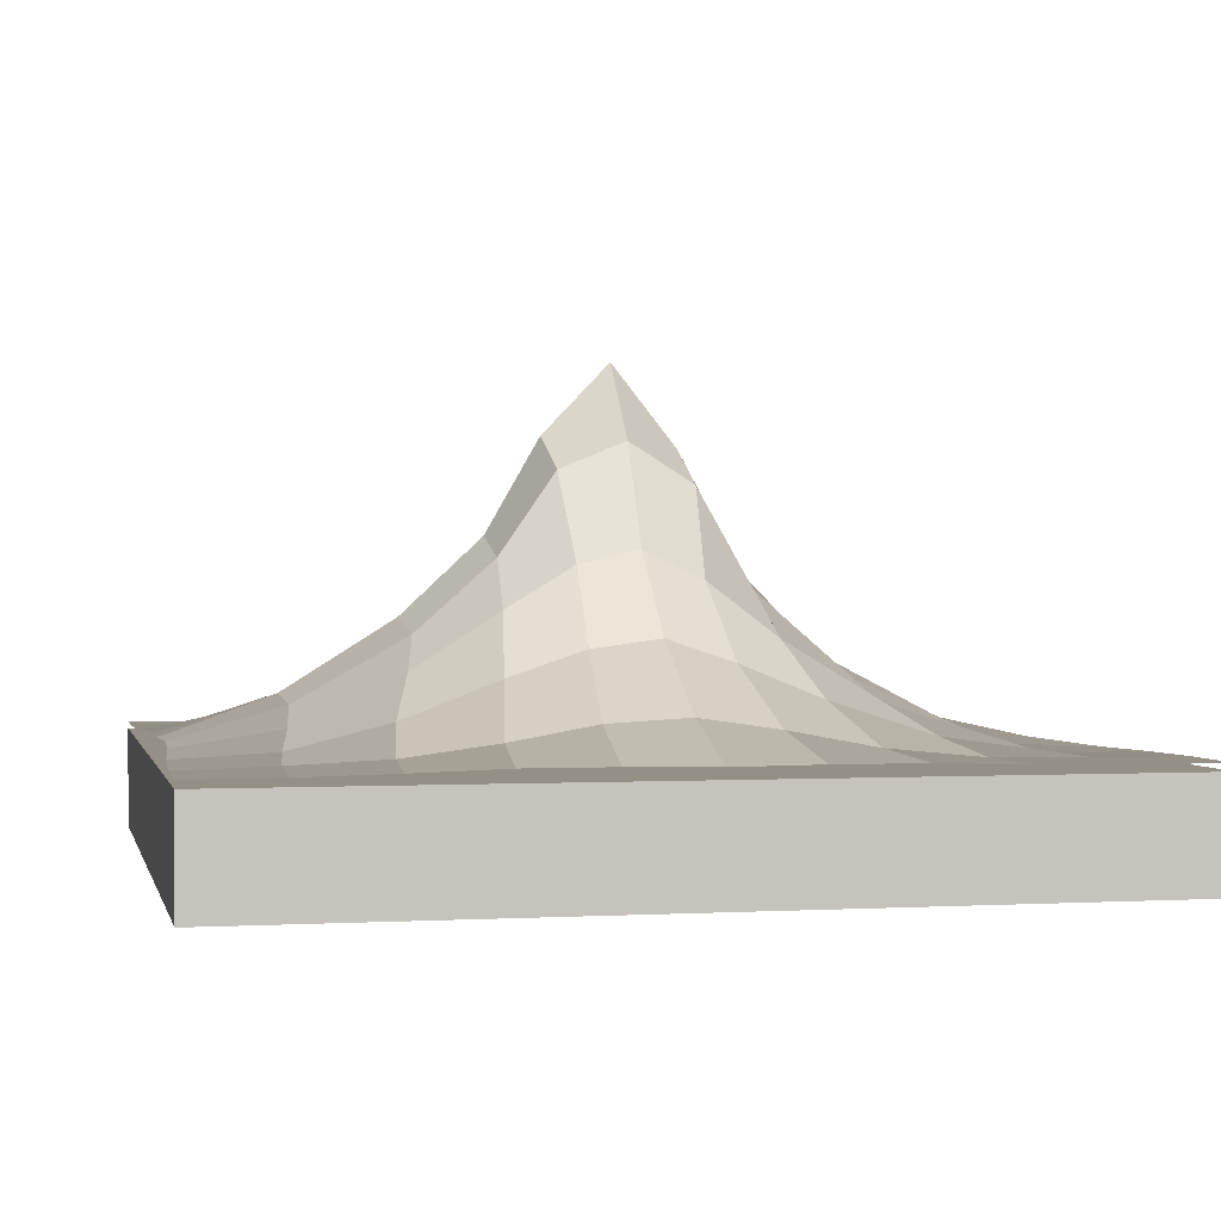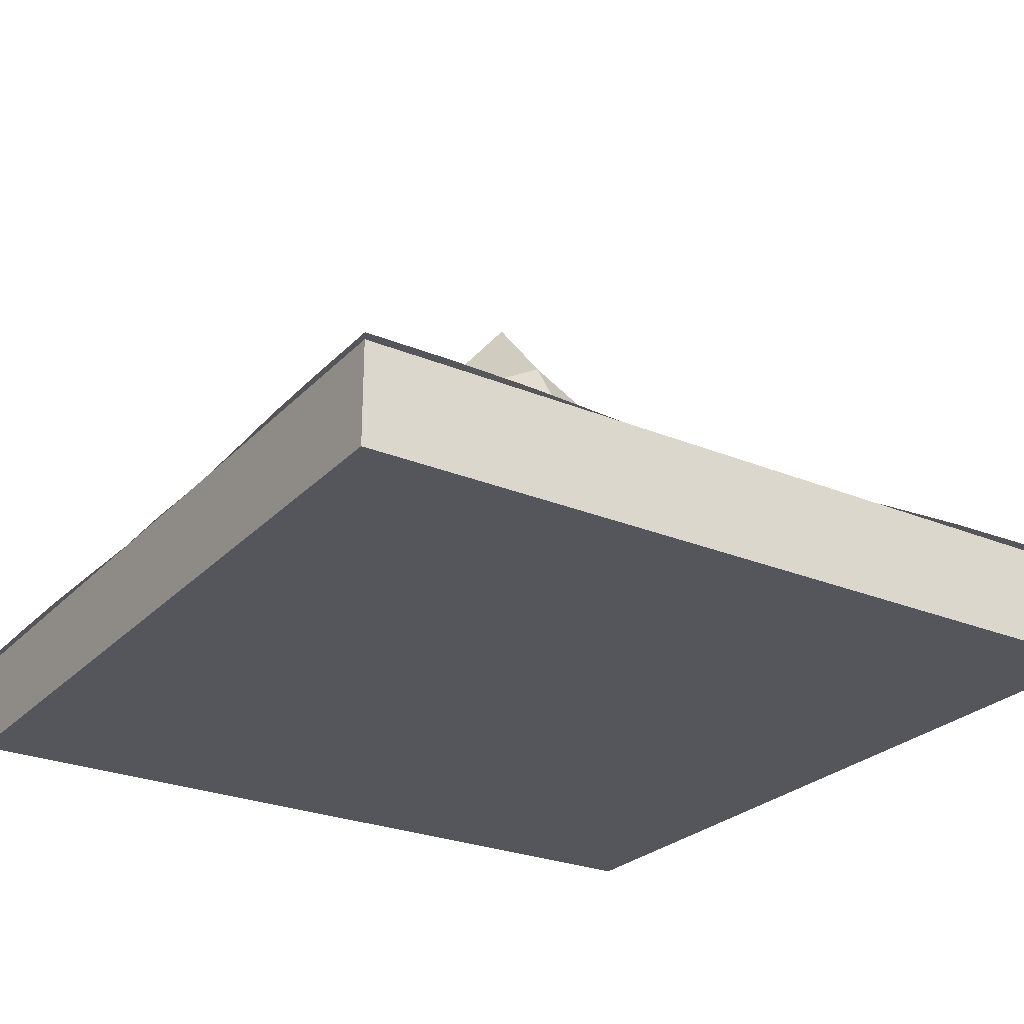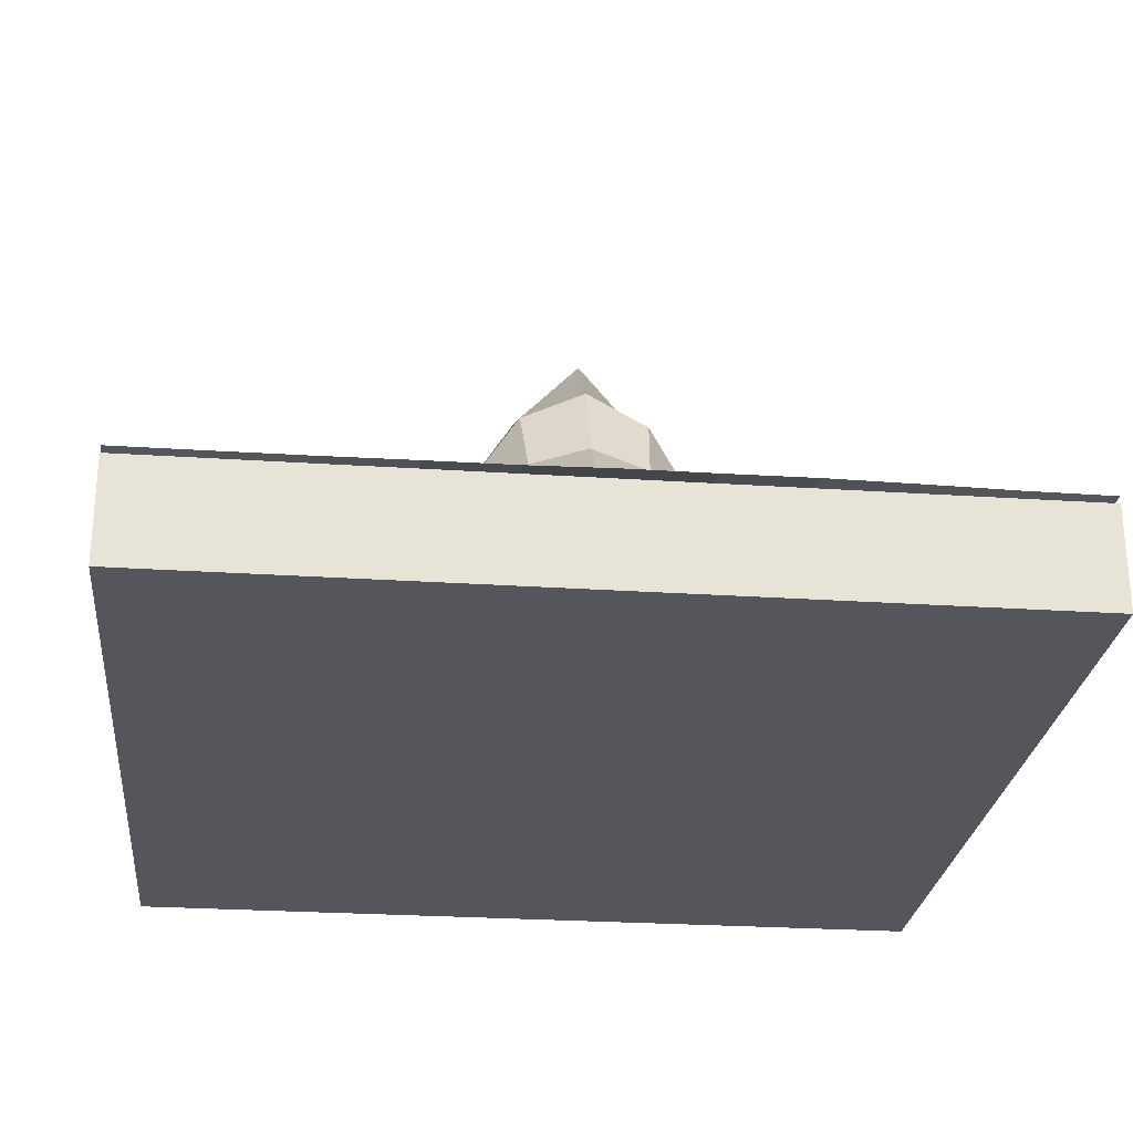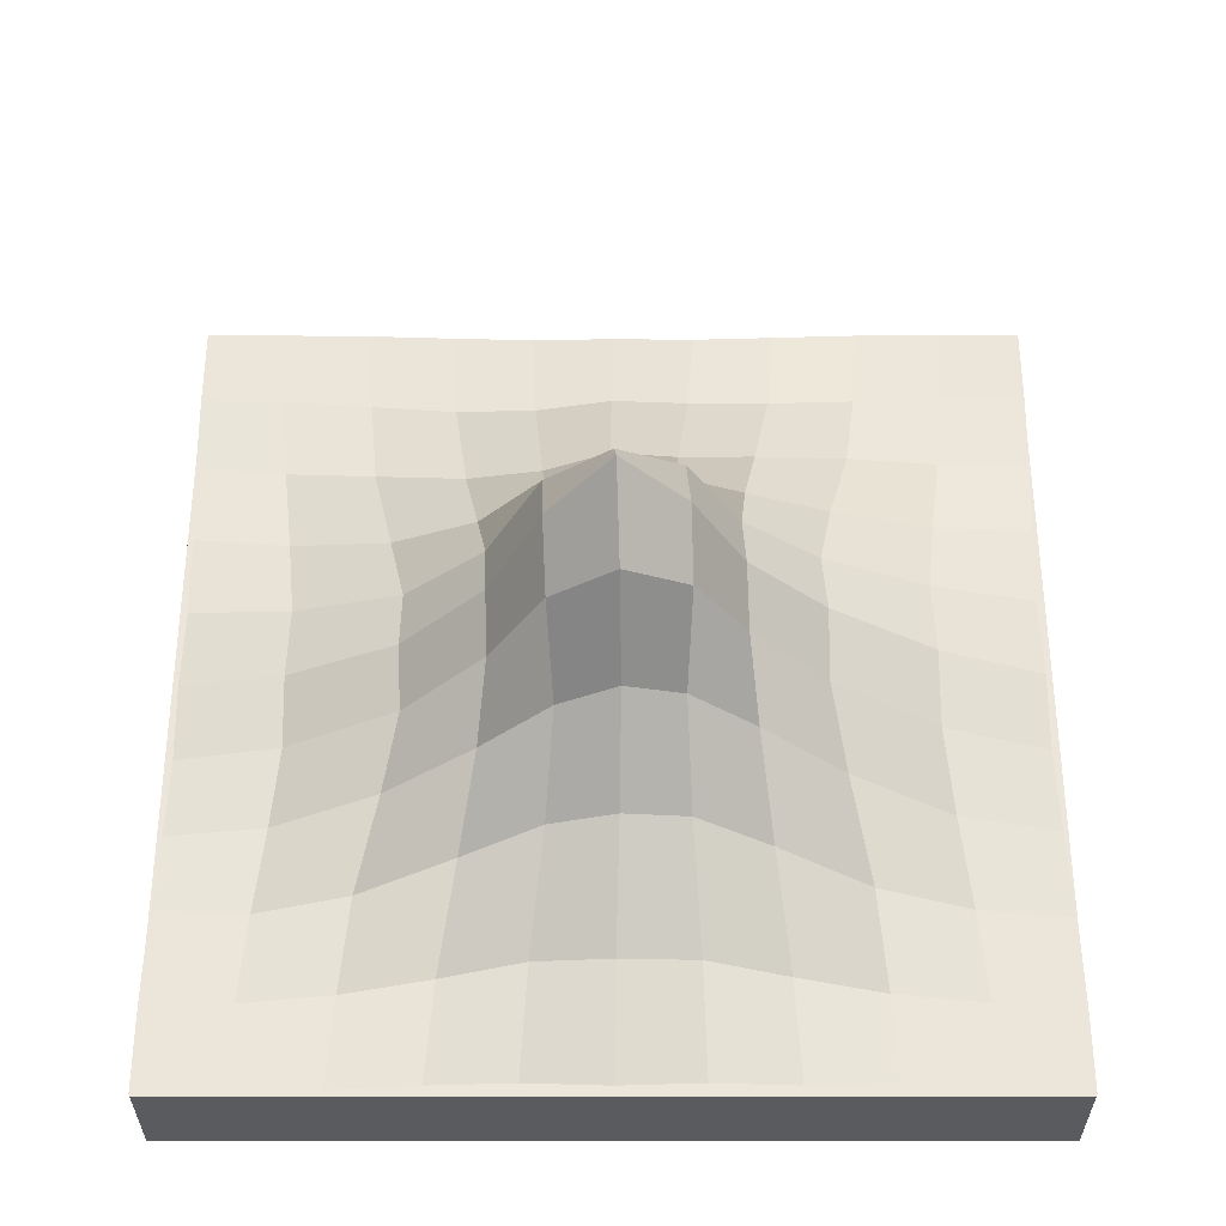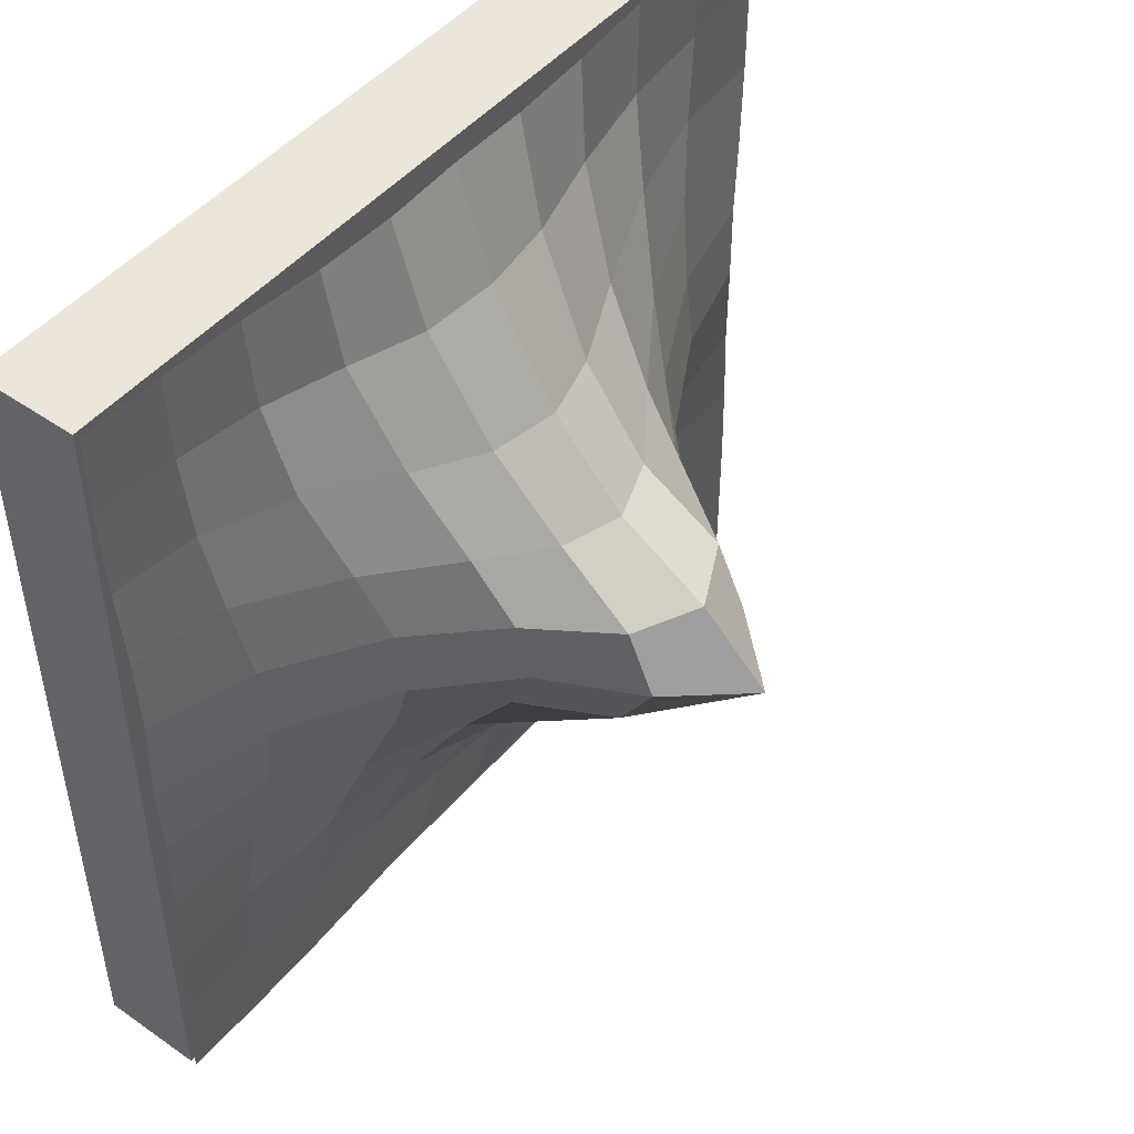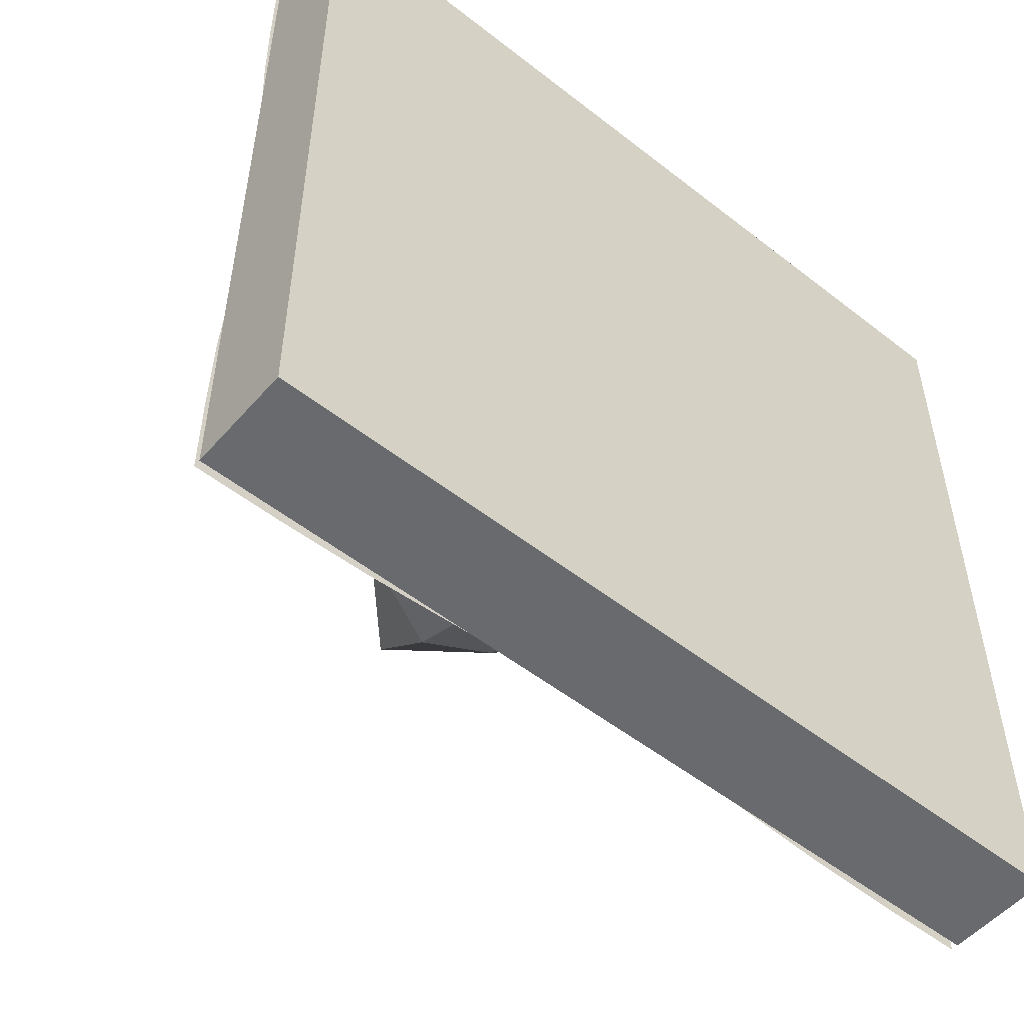
<metadata>
{"format":"obj","ext":"obj","renderer":"f3d","projection":"perspective","resolution":1024,"background":"white","views":[{"elev":0.6,"azim":77.5,"up":"+Y"},{"elev":-26.3,"azim":147.0,"up":"+Y"},{"elev":-26.2,"azim":-6.0,"up":"+Y"},{"elev":57.0,"azim":-90.0,"up":"+Y"},{"elev":47.7,"azim":128.1,"up":"+Z"},{"elev":-53.0,"azim":-40.0,"up":"+Z"}]}
</metadata>
<code>
o Mountain_Tile
v -1 -0.1208 1
v -1 0.1208 1
v -1 -0.1208 -1
v -1 0.1208 -1
v 1 -0.1208 1
v 1 0.1208 1
v 1 -0.1208 -1
v 1 0.1208 -1
v -1 0.1372 1
v 1 0.1372 1
v -1 0.1372 -1
v 1 0.1372 -1
v -1 0.1372 -0.8
v -0.9957 0.1399 -0.5974
v -0.9842 0.1443 -0.3935
v -0.9781 0.143 -0.1947
v -0.9831 0.1408 0.001393
v -0.9781 0.143 0.197
v -0.9842 0.1443 0.3942
v -0.9957 0.1399 0.5974
v -1 0.1372 0.8
v -0.8 0.1372 1
v -0.5972 0.1401 0.9956
v -0.3916 0.1485 0.983
v -0.1908 0.1532 0.9757
v 0.007083 0.1546 0.9795
v 0.2037 0.1576 0.9737
v 0.4003 0.1554 0.98
v 0.6011 0.1458 0.993
v 0.8011 0.139 0.9992
v 1 0.1377 0.7998
v 0.9965 0.1413 0.5968
v 0.9857 0.1466 0.3931
v 0.9799 0.146 0.1954
v 0.9846 0.1432 -3.1e-05
v 0.9793 0.1449 -0.1959
v 0.9846 0.1449 -0.3938
v 0.9957 0.1399 -0.5974
v 1 0.1372 -0.8
v 0.8 0.1372 -1
v 0.5965 0.1354 -0.9962
v 0.3912 0.1318 -0.9862
v 0.1918 0.1247 -0.9818
v -0.004422 0.1208 -0.9873
v -0.1998 0.125 -0.9817
v -0.3963 0.1324 -0.9861
v -0.5982 0.1358 -0.9962
v -0.8 0.1372 -1
v -0.7965 0.1399 0.7965
v -0.7777 0.1443 0.5845
v -0.7489 0.1649 0.3793
v -0.7248 0.1975 0.1885
v -0.7287 0.2131 0.006501
v -0.726 0.1919 -0.1777
v -0.7504 0.1582 -0.3739
v -0.7787 0.1398 -0.5837
v -0.7969 0.1383 -0.7967
v -0.5823 0.1473 0.7777
v -0.5528 0.1936 0.56
v -0.4945 0.2708 0.3441
v -0.4572 0.3349 0.1684
v -0.4651 0.3629 0.01413
v -0.4664 0.3164 -0.1442
v -0.5067 0.2425 -0.3313
v -0.5598 0.1693 -0.5584
v -0.586 0.1335 -0.7797
v -0.3697 0.1773 0.7495
v -0.3231 0.2821 0.5079
v -0.2836 0.413 0.3116
v -0.2631 0.5151 0.1557
v -0.2672 0.5534 0.01737
v -0.2769 0.4914 -0.1243
v -0.3081 0.3672 -0.2908
v -0.3456 0.2324 -0.5039
v -0.3806 0.1421 -0.7548
v -0.171 0.2213 0.7253
v -0.1366 0.3632 0.4705
v -0.1174 0.5299 0.2898
v -0.1274 0.7202 0.1663
v -0.1313 0.7873 0.01404
v -0.1418 0.6959 -0.1393
v -0.1478 0.4776 -0.27
v -0.1725 0.293 -0.4658
v -0.192 0.1671 -0.7338
v 0.01436 0.2464 0.727
v 0.02194 0.4071 0.4717
v 0.02529 0.5816 0.2857
v 0.02926 0.7978 0.1621
v 0.02852 0.9602 0.006786
v 0.01538 0.7728 -0.1465
v -0.008358 0.5252 -0.2738
v -0.02128 0.3263 -0.4724
v -0.01347 0.1825 -0.739
v 0.1973 0.2298 0.7213
v 0.177 0.3727 0.4632
v 0.1629 0.5337 0.2803
v 0.179 0.7189 0.1548
v 0.1774 0.7819 0.002059
v 0.1618 0.6888 -0.1512
v 0.1269 0.473 -0.2791
v 0.1325 0.2905 -0.4713
v 0.1686 0.1666 -0.7352
v 0.3881 0.1889 0.7441
v 0.3538 0.3007 0.4971
v 0.3182 0.4246 0.2956
v 0.2945 0.5179 0.1368
v 0.2881 0.5502 -0.002697
v 0.2752 0.4858 -0.1429
v 0.2823 0.3623 -0.3053
v 0.3161 0.2299 -0.5112
v 0.367 0.1412 -0.7558
v 0.5914 0.1575 0.7732
v 0.5697 0.211 0.5514
v 0.5164 0.2914 0.3293
v 0.4741 0.3477 0.1489
v 0.4706 0.3683 -0.006929
v 0.4568 0.3175 -0.1625
v 0.489 0.2415 -0.3428
v 0.5481 0.1685 -0.5621
v 0.5808 0.1325 -0.7801
v 0.7996 0.1447 0.7944
v 0.7834 0.1533 0.5804
v 0.758 0.1786 0.3721
v 0.7335 0.2112 0.1785
v 0.7328 0.2217 -0.003534
v 0.7246 0.1951 -0.1853
v 0.7472 0.1587 -0.3778
v 0.7768 0.1396 -0.5846
v 0.7962 0.1379 -0.7968
f 1 2 4 3
f 3 4 8 7
f 7 8 6 5
f 5 6 2 1
f 3 7 5 1
f 8 4 2 6
f 129 39 12 40
f 13 57 48 11
f 57 66 47 48
f 66 75 46 47
f 75 84 45 46
f 84 93 44 45
f 93 102 43 44
f 102 111 42 43
f 111 120 41 42
f 120 129 40 41
f 9 22 49 21
f 21 49 50 20
f 20 50 51 19
f 19 51 52 18
f 18 52 53 17
f 17 53 54 16
f 16 54 55 15
f 15 55 56 14
f 14 56 57 13
f 22 23 58 49
f 49 58 59 50
f 50 59 60 51
f 51 60 61 52
f 52 61 62 53
f 53 62 63 54
f 54 63 64 55
f 55 64 65 56
f 56 65 66 57
f 23 24 67 58
f 58 67 68 59
f 59 68 69 60
f 60 69 70 61
f 61 70 71 62
f 62 71 72 63
f 63 72 73 64
f 64 73 74 65
f 65 74 75 66
f 24 25 76 67
f 67 76 77 68
f 68 77 78 69
f 69 78 79 70
f 70 79 80 71
f 71 80 81 72
f 72 81 82 73
f 73 82 83 74
f 74 83 84 75
f 25 26 85 76
f 76 85 86 77
f 77 86 87 78
f 78 87 88 79
f 79 88 89 80
f 80 89 90 81
f 81 90 91 82
f 82 91 92 83
f 83 92 93 84
f 26 27 94 85
f 85 94 95 86
f 86 95 96 87
f 87 96 97 88
f 88 97 98 89
f 89 98 99 90
f 90 99 100 91
f 91 100 101 92
f 92 101 102 93
f 27 28 103 94
f 94 103 104 95
f 95 104 105 96
f 96 105 106 97
f 97 106 107 98
f 98 107 108 99
f 99 108 109 100
f 100 109 110 101
f 101 110 111 102
f 28 29 112 103
f 103 112 113 104
f 104 113 114 105
f 105 114 115 106
f 106 115 116 107
f 107 116 117 108
f 108 117 118 109
f 109 118 119 110
f 110 119 120 111
f 29 30 121 112
f 112 121 122 113
f 113 122 123 114
f 114 123 124 115
f 115 124 125 116
f 116 125 126 117
f 117 126 127 118
f 118 127 128 119
f 119 128 129 120
f 30 10 31 121
f 121 31 32 122
f 122 32 33 123
f 123 33 34 124
f 124 34 35 125
f 125 35 36 126
f 126 36 37 127
f 127 37 38 128
f 128 38 39 129

</code>
